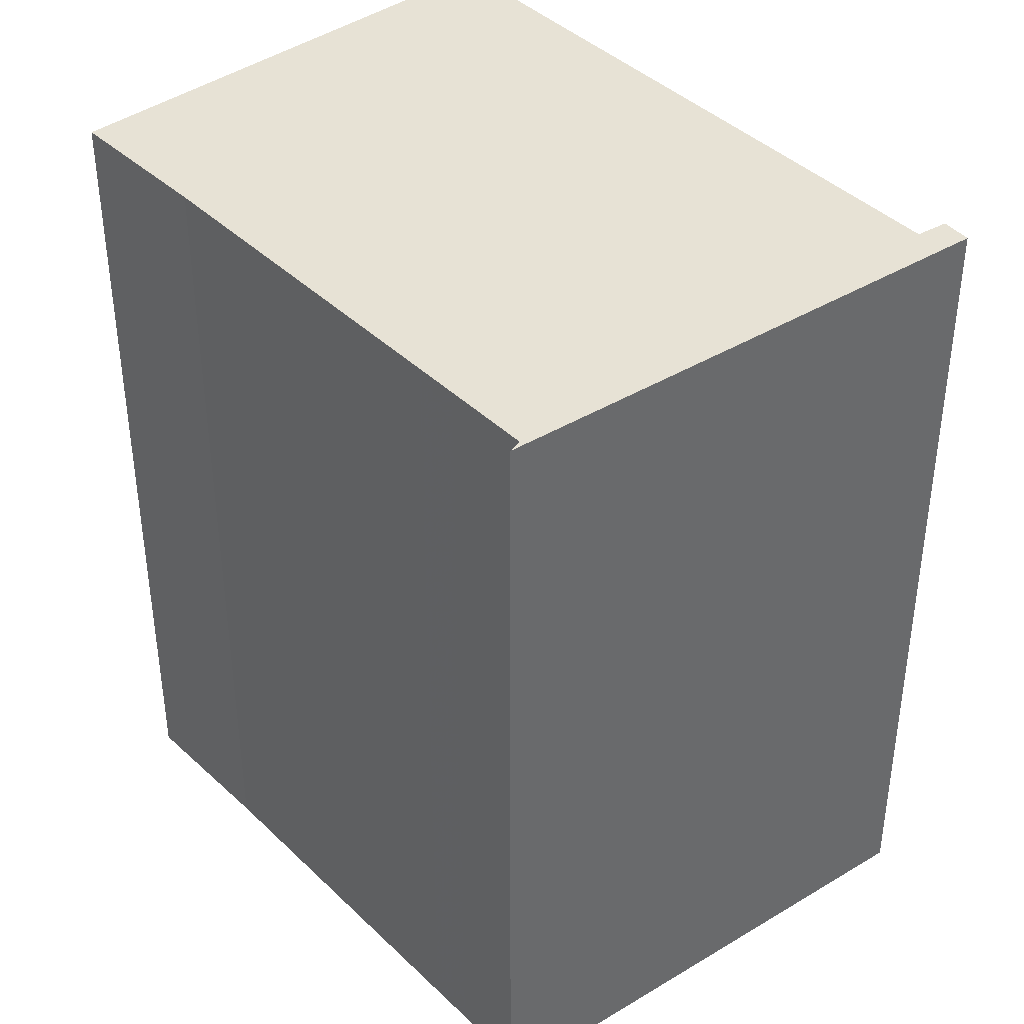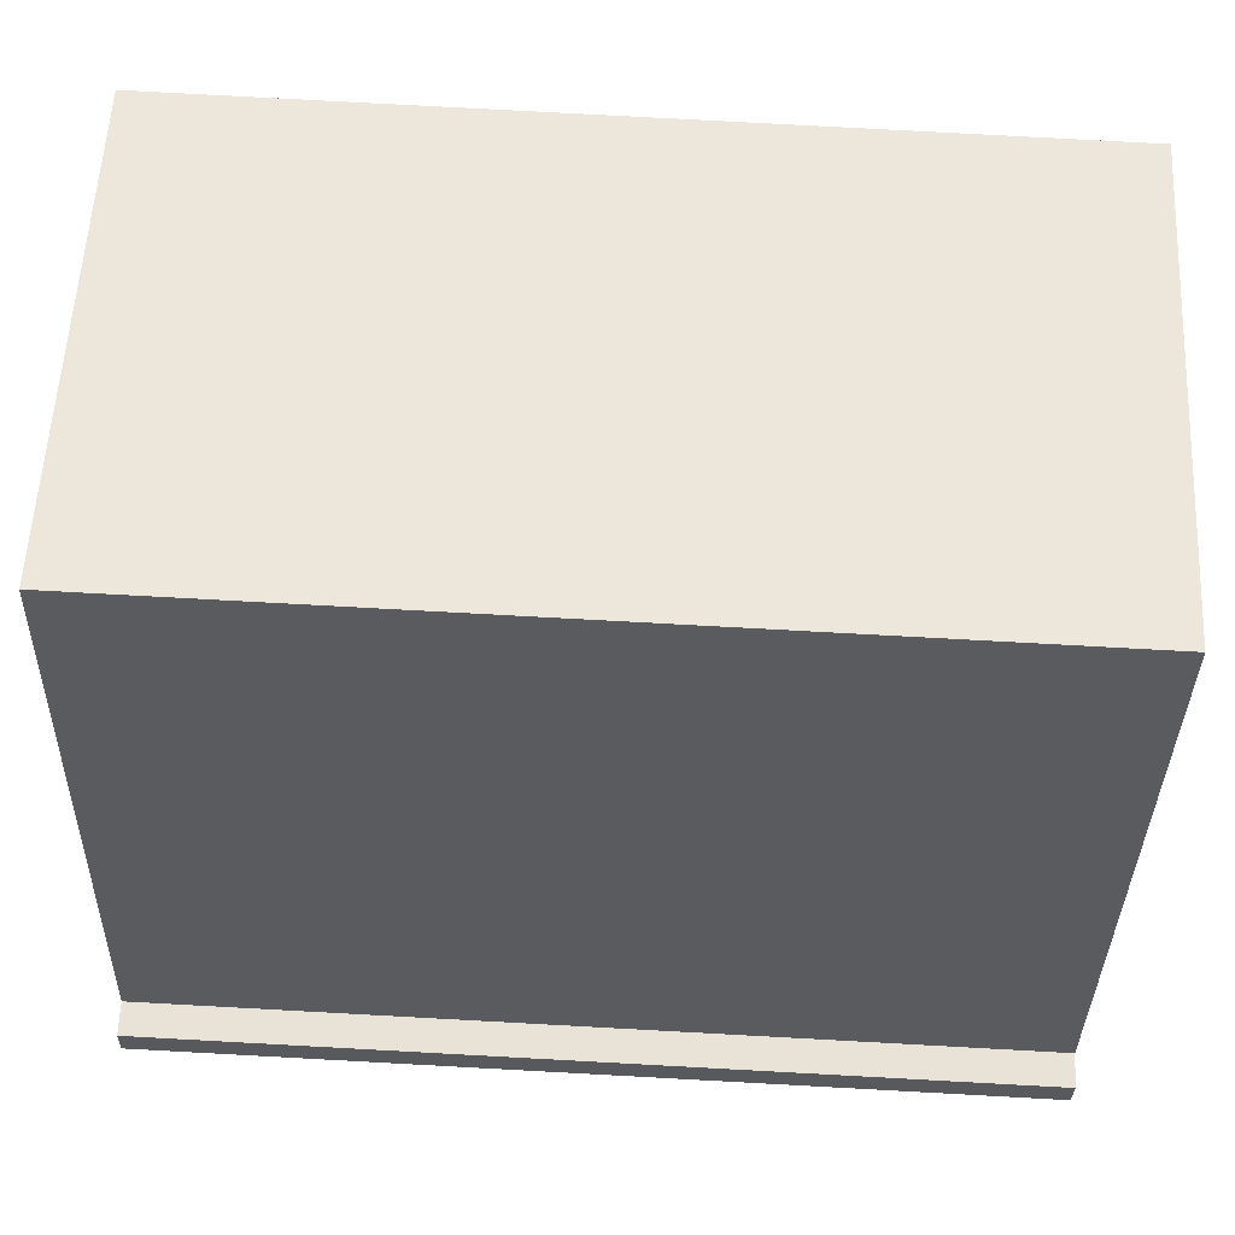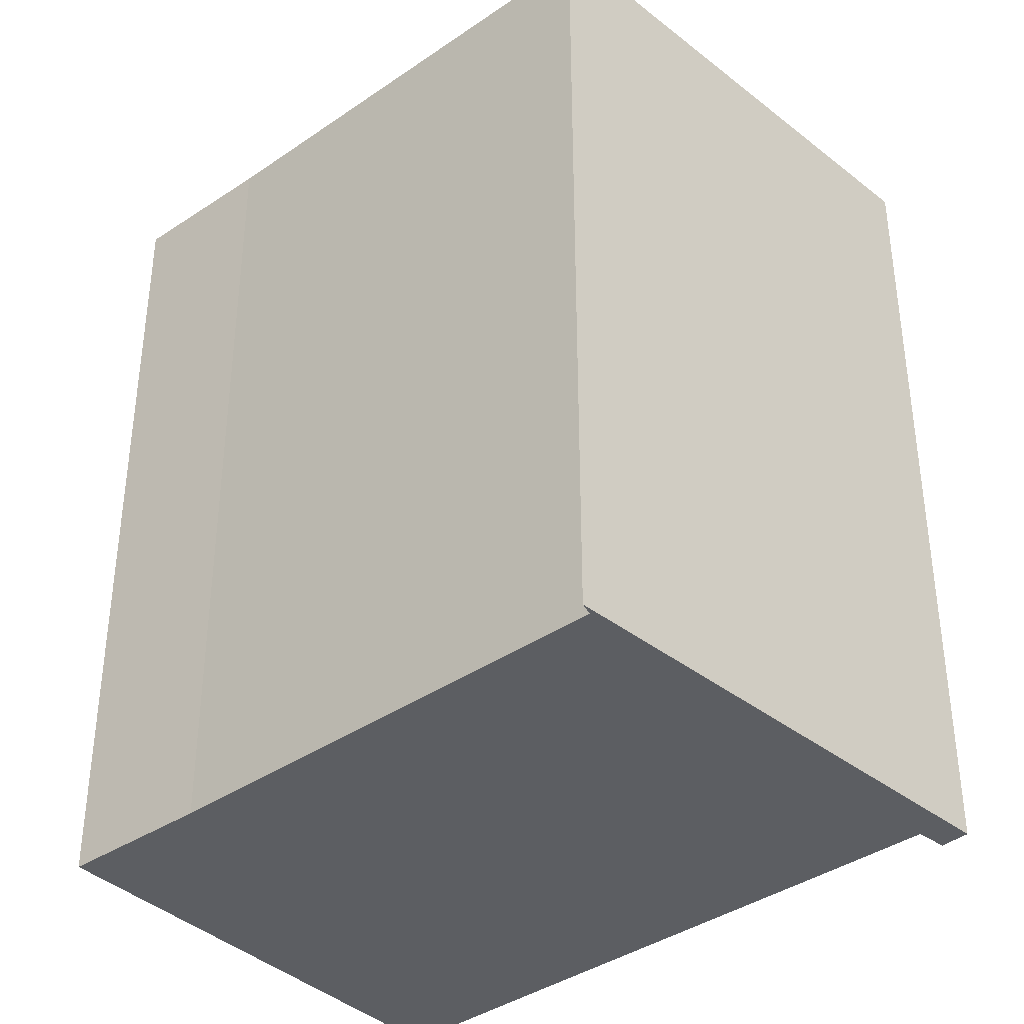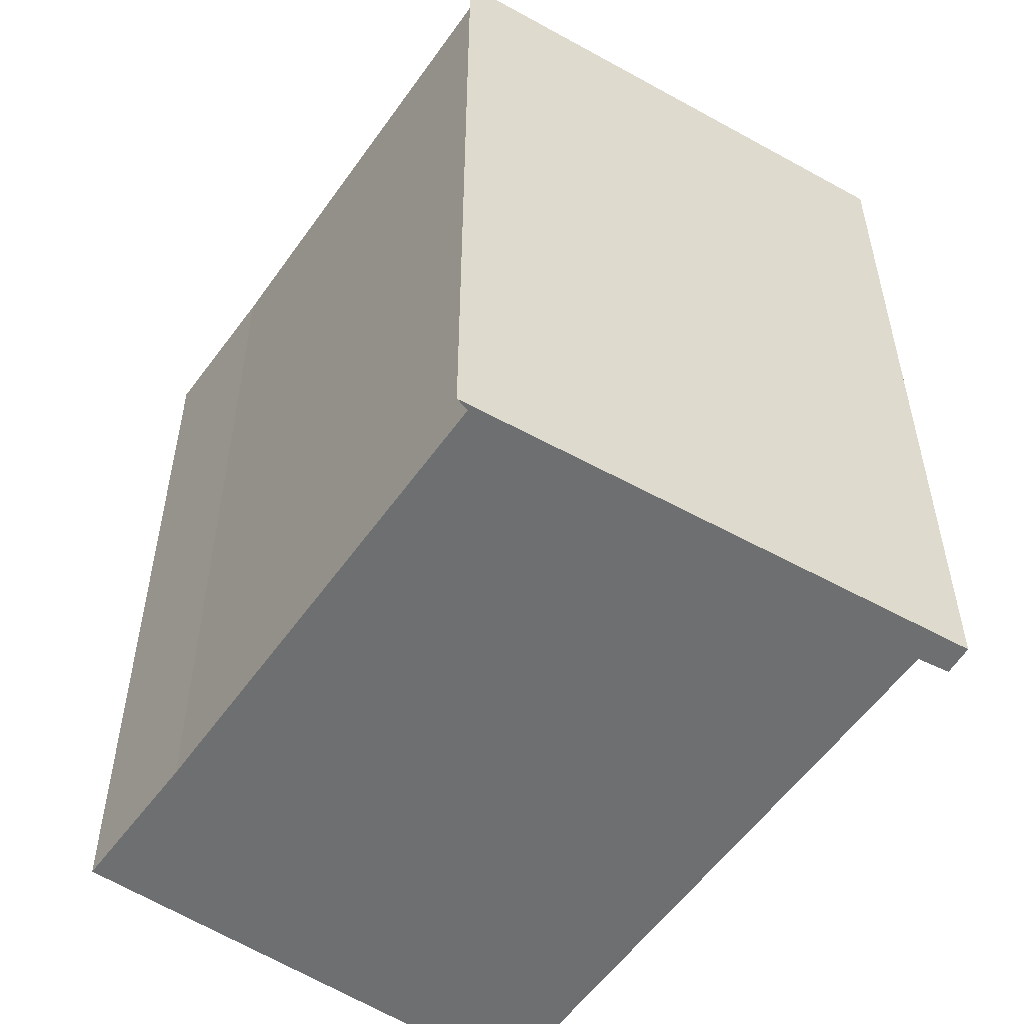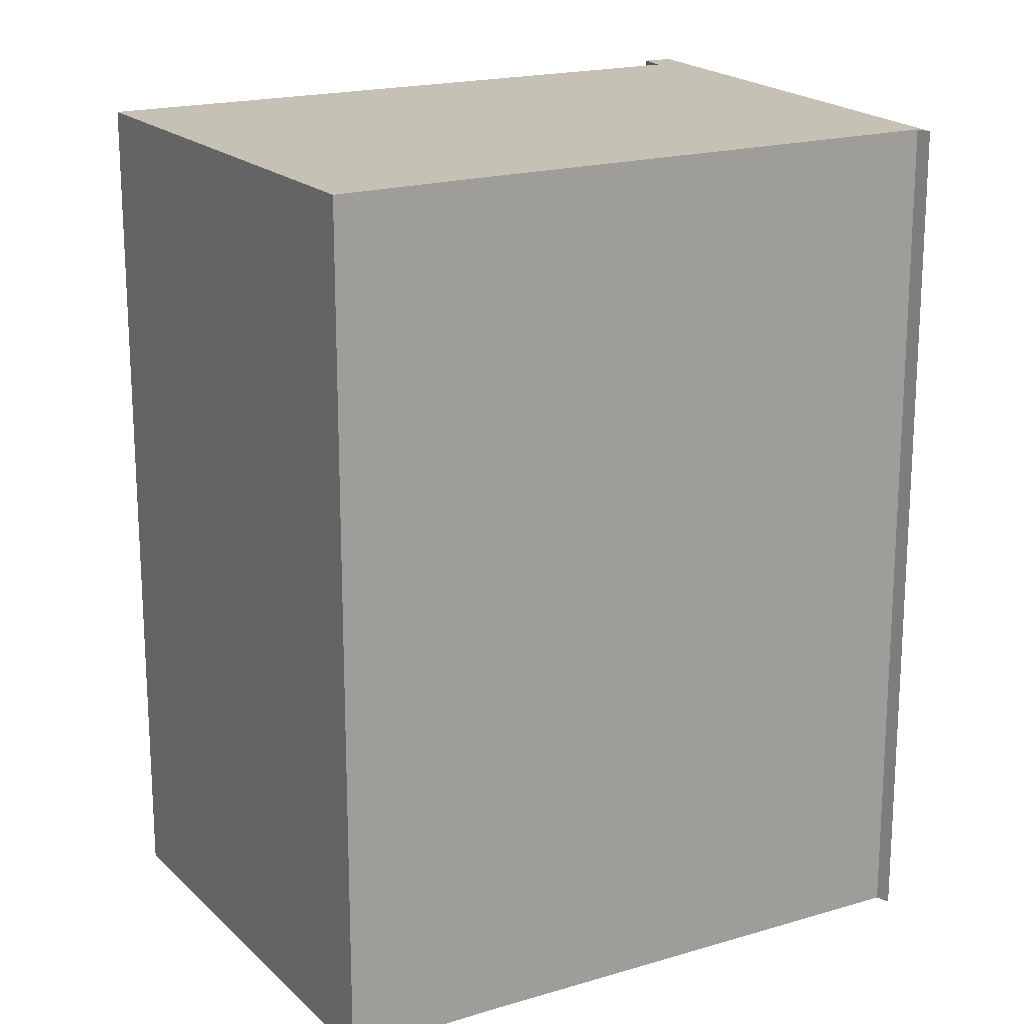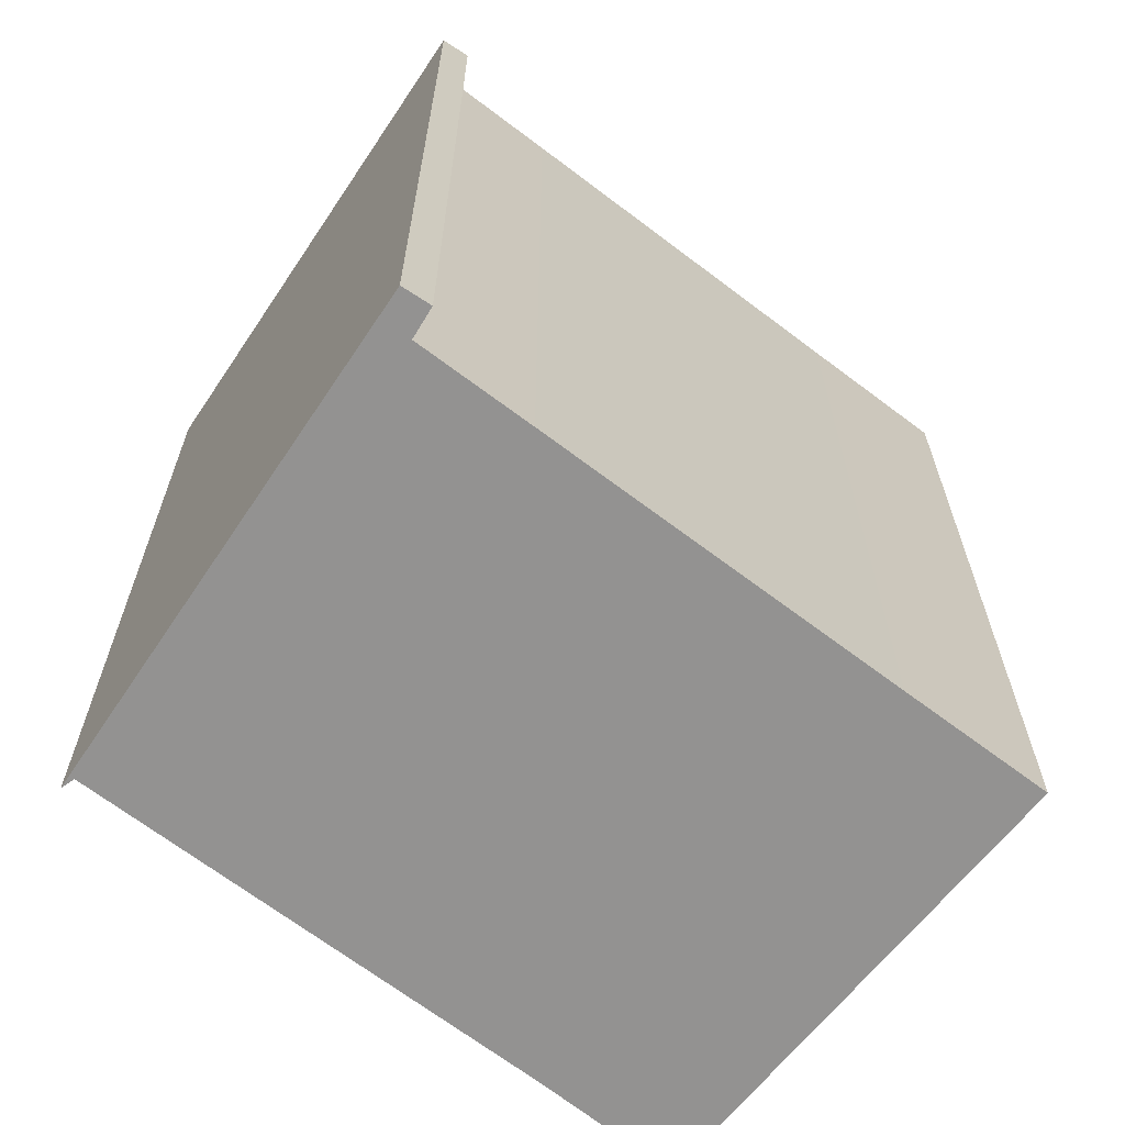
<metadata>
{"format":"obj","ext":"obj","renderer":"f3d","projection":"perspective","resolution":1024,"background":"white","views":[{"elev":40.4,"azim":161.7,"up":"+Y"},{"elev":78.4,"azim":-86.9,"up":"+Z"},{"elev":-38.1,"azim":153.4,"up":"+Y"},{"elev":-54.6,"azim":167.8,"up":"+Y"},{"elev":18.8,"azim":82.5,"up":"+Y"},{"elev":-66.5,"azim":-105.6,"up":"+Y"}]}
</metadata>
<code>
v -1.058 0.09881 5.132
v -1.056 0.09881 5.138
v -1.048 0.09881 5.136
v -1.038 0.09881 5.162
v -1.005 0.09881 5.245
v -0.9916 0.09881 5.278
v -0.9437 0.09881 5.096
v -0.9411 0.09881 5.093
v -0.936 0.09881 5.114
v -0.9008 0.09881 5.2
v -0.8864 0.09881 5.234
v -1.048 -0.09822 5.136
v -1.056 -0.09822 5.138
v -1.058 -0.09822 5.132
v -1.005 -0.09822 5.245
v -1.038 -0.09822 5.162
v -0.9437 -0.09822 5.096
v -0.9916 -0.09822 5.278
v -0.9411 -0.09822 5.093
v -0.9008 -0.09822 5.2
v -0.8864 -0.09822 5.234
v -1.048 -0.09822 5.136
v -1.044 -0.09822 5.148
v -1.044 0.09881 5.148
v -1.048 0.09881 5.136
v -1.056 -0.09822 5.138
v -1.048 -0.09822 5.136
v -1.048 0.09881 5.136
v -1.056 0.09881 5.138
v -1.058 -0.09822 5.132
v -1.056 -0.09822 5.138
v -1.056 0.09881 5.138
v -1.058 0.09881 5.132
v -0.9411 -0.09822 5.093
v -1.058 -0.09822 5.132
v -1.058 0.09881 5.132
v -0.9411 0.09881 5.093
v -0.9437 -0.09822 5.096
v -0.9411 -0.09822 5.093
v -0.9411 0.09881 5.093
v -0.9437 0.09881 5.096
v -0.936 -0.09822 5.114
v -0.9437 -0.09822 5.096
v -0.9437 0.09881 5.096
v -0.936 0.09881 5.114
v -0.932 -0.09822 5.124
v -0.936 -0.09822 5.114
v -0.936 0.09881 5.114
v -0.932 0.09881 5.124
v -0.9008 -0.09822 5.2
v -0.932 -0.09822 5.124
v -0.932 0.09881 5.124
v -0.9008 0.09881 5.2
v -0.8864 -0.09822 5.234
v -0.9008 -0.09822 5.2
v -0.9008 0.09881 5.2
v -0.8864 0.09881 5.234
v -0.9916 -0.09822 5.278
v -0.8864 -0.09822 5.234
v -0.8864 0.09881 5.234
v -0.9916 0.09881 5.278
v -1.005 -0.09822 5.245
v -0.9916 -0.09822 5.278
v -0.9916 0.09881 5.278
v -1.005 0.09881 5.245
v -1.038 -0.09822 5.162
v -1.005 -0.09822 5.245
v -1.005 0.09881 5.245
v -1.038 0.09881 5.162
v -1.044 -0.09822 5.148
v -1.038 -0.09822 5.162
v -1.038 0.09881 5.162
v -1.044 0.09881 5.148
f 1 2 3
f 3 4 5
f 5 6 7
f 3 5 7
f 1 3 7
f 8 1 7
f 9 7 6
f 10 9 6
f 11 10 6
f 12 13 14
f 15 16 12
f 17 18 15
f 17 15 12
f 17 12 14
f 19 17 14
f 18 17 20
f 21 18 20
f 22 23 24
f 22 24 25
f 26 27 28
f 26 28 29
f 30 31 32
f 30 32 33
f 34 35 36
f 34 36 37
f 38 39 40
f 38 40 41
f 42 43 44
f 42 44 45
f 46 47 48
f 46 48 49
f 50 51 52
f 50 52 53
f 54 55 56
f 54 56 57
f 58 59 60
f 58 60 61
f 62 63 64
f 62 64 65
f 66 67 68
f 66 68 69
f 70 71 72
f 70 72 73

</code>
